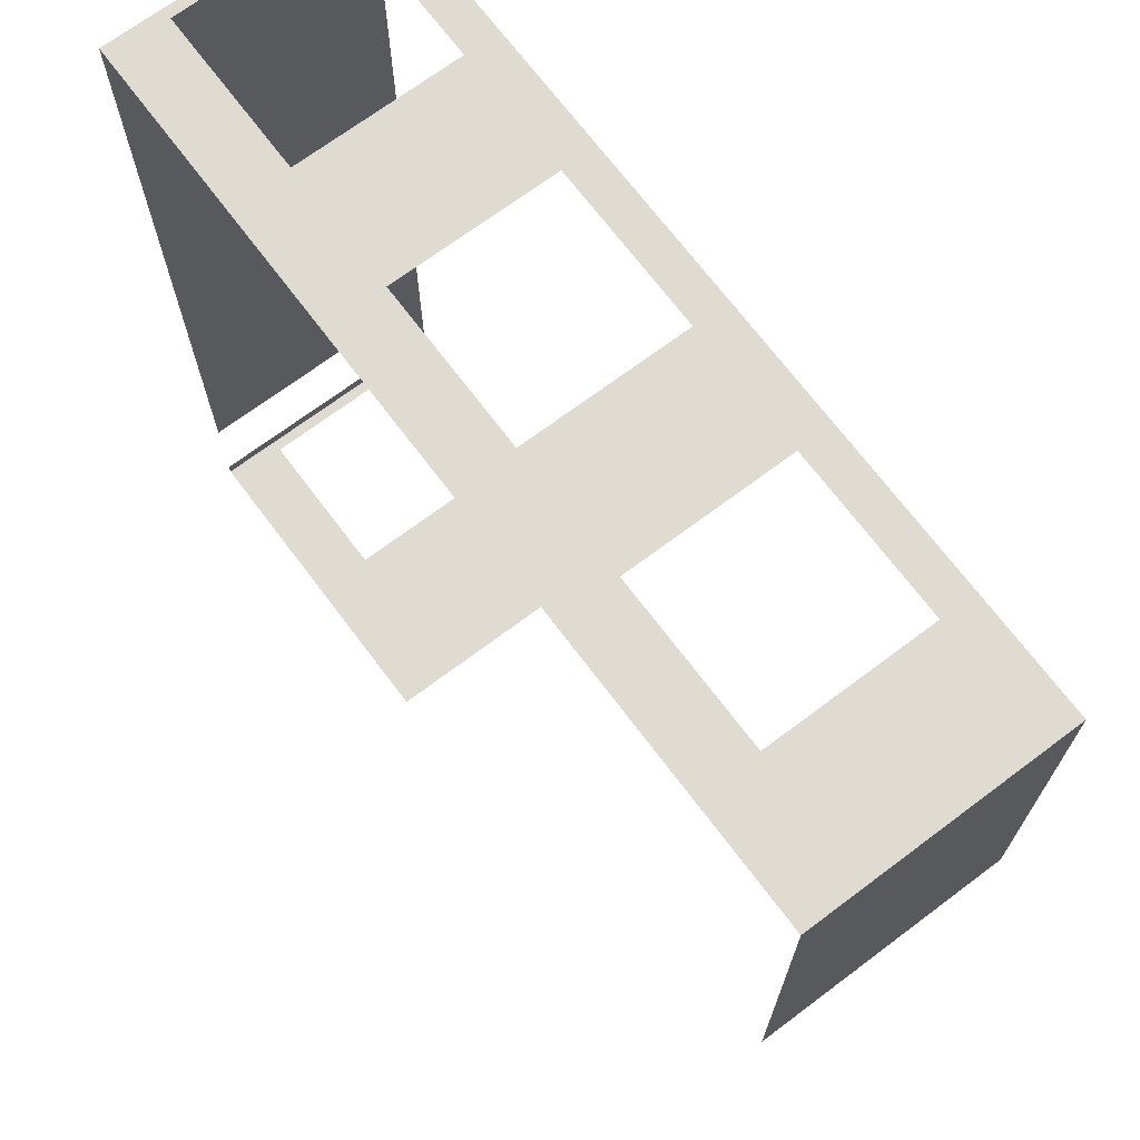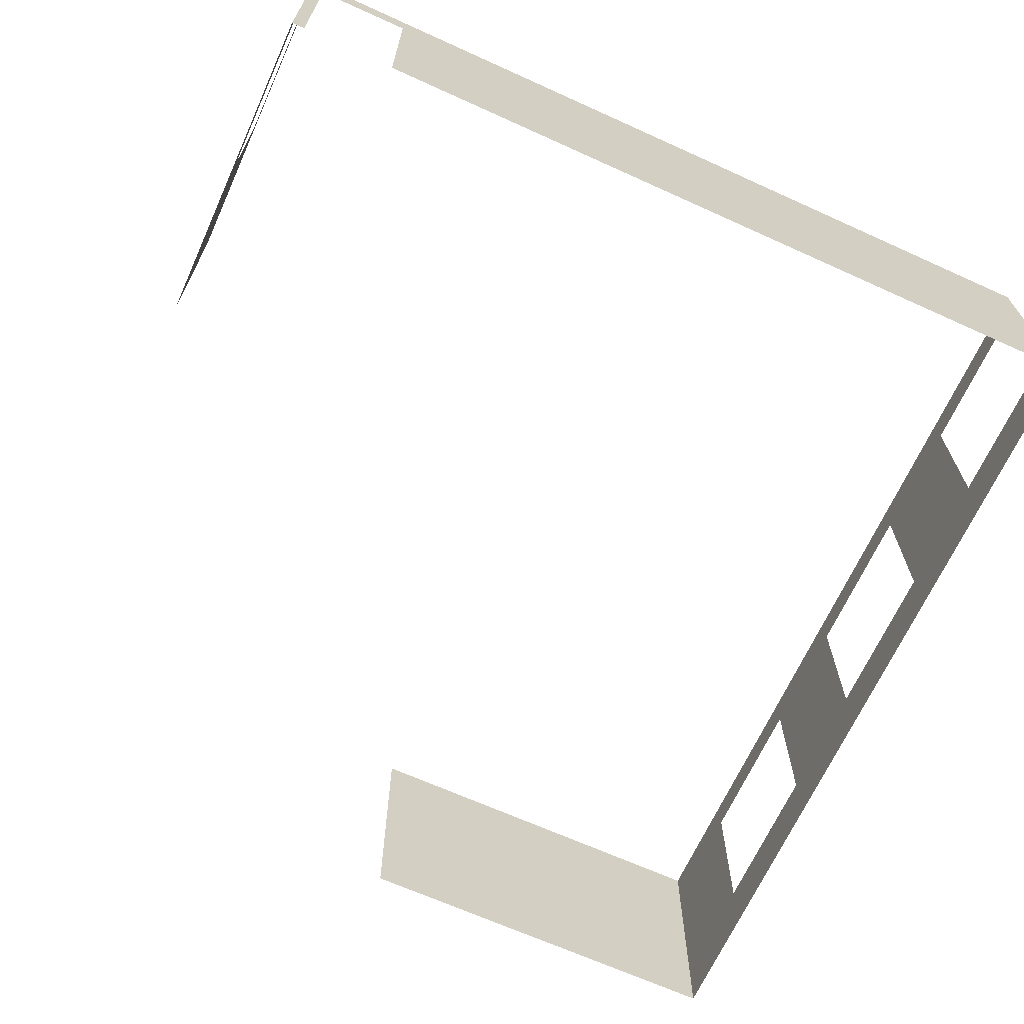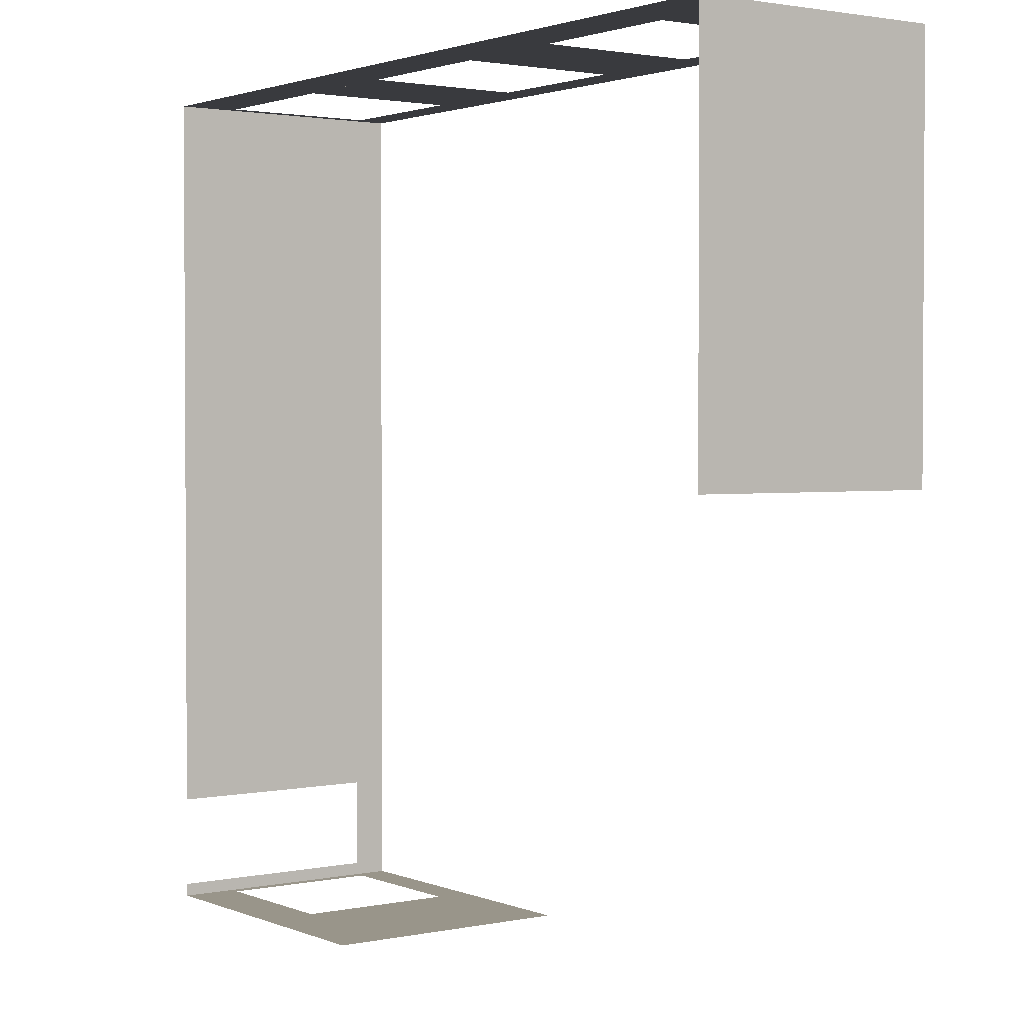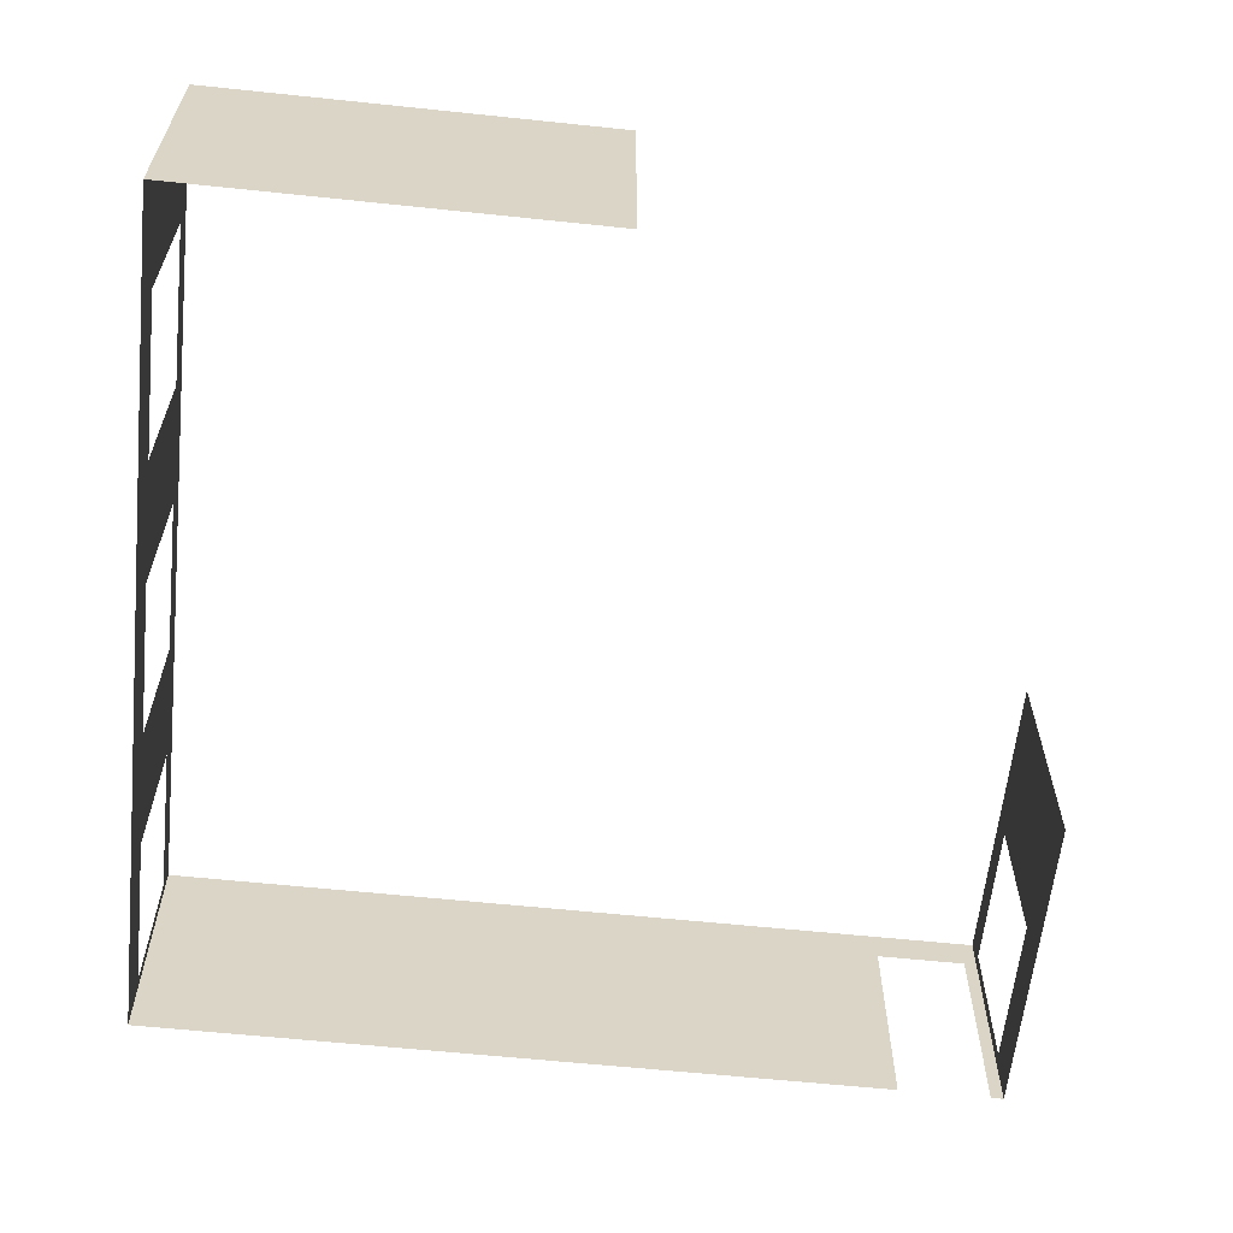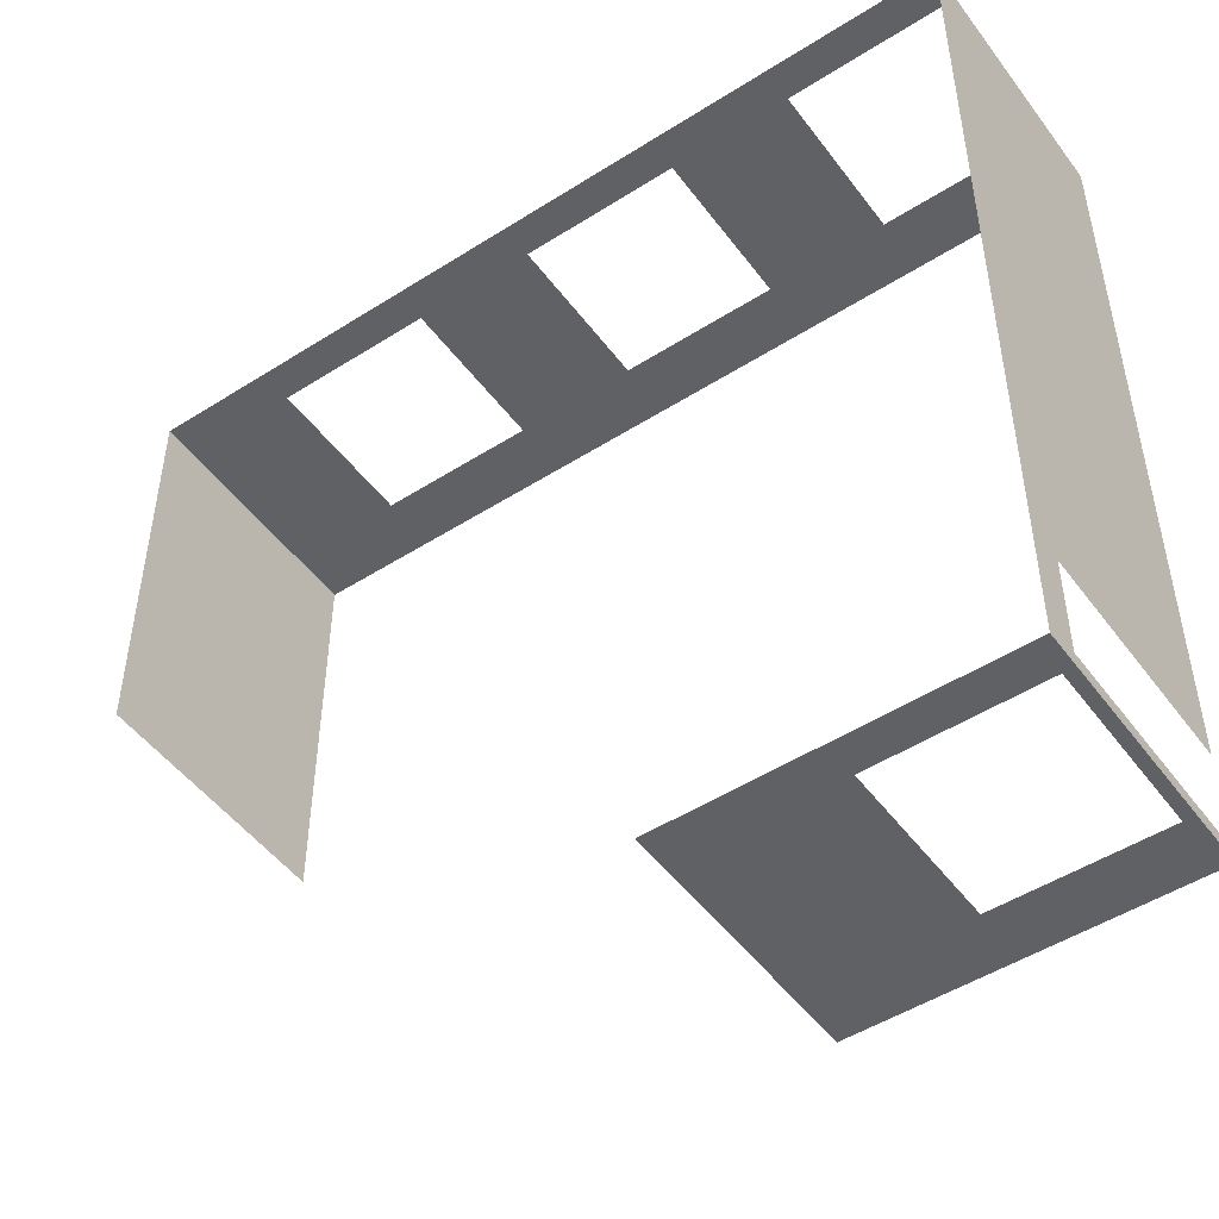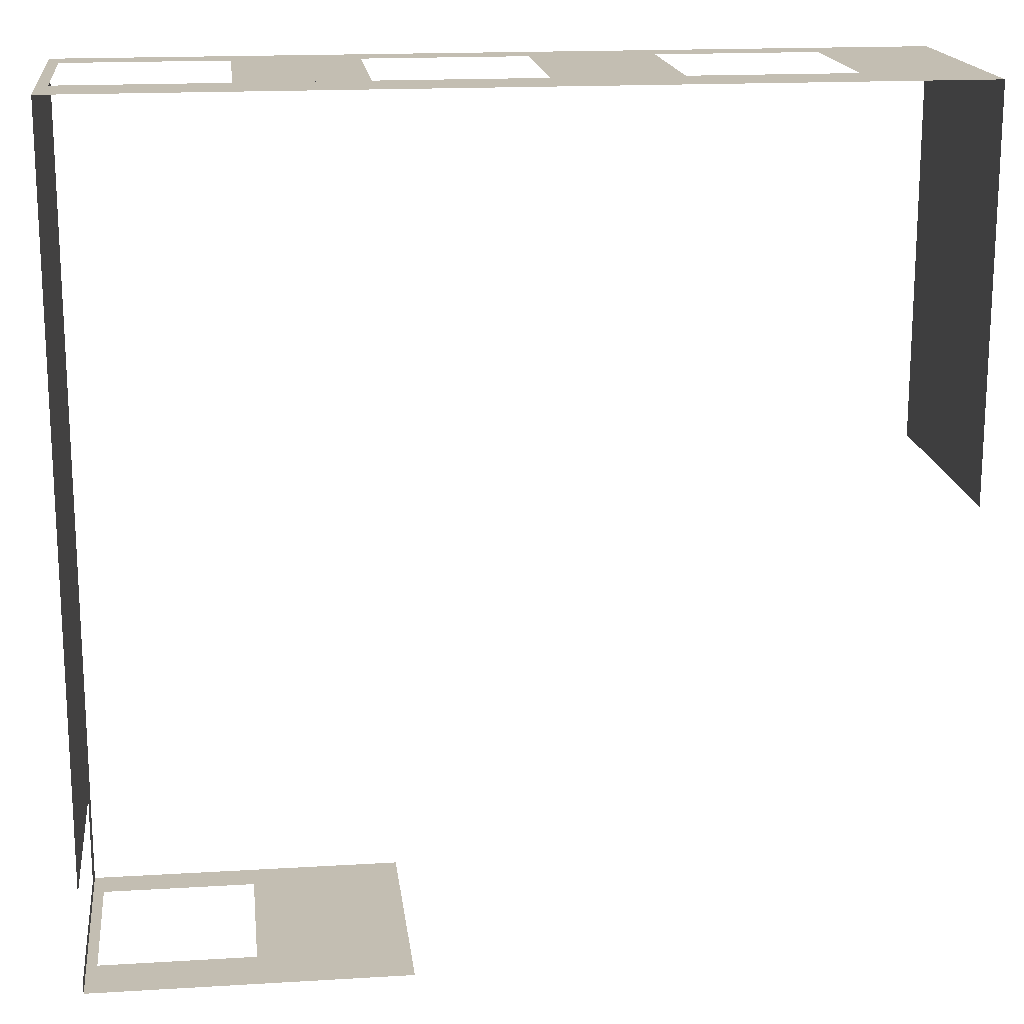
<metadata>
{"format":"obj","ext":"obj","renderer":"f3d","projection":"perspective","resolution":1024,"background":"white","views":[{"elev":70.0,"azim":53.1,"up":"+Z"},{"elev":-67.3,"azim":-114.4,"up":"+Y"},{"elev":2.0,"azim":54.0,"up":"+Z"},{"elev":-61.1,"azim":83.9,"up":"+Y"},{"elev":-49.2,"azim":-144.8,"up":"+Z"},{"elev":17.4,"azim":-6.8,"up":"+Z"}]}
</metadata>
<code>
o SketchUp.004_ID44
v 1 5.764 -8
v 1.1 3.922 -8
v 1 3.4 -8
v 1.1 5.442 -8
v 2.554 5.442 -8
v 3.971 5.764 -8
v 3.971 3.4 -8
v 2.554 3.922 -8
v 2.554 5.442 -8
v 2.554 3.922 -8
v 3.971 5.764 -8
v 1.1 3.922 -8
v 1 3.4 -8
v 3.971 3.4 -8
v 1 5.764 -8
v 1.1 5.442 -8
v 1 3.4 -8
v 3.971 3.4 -8
v 1 5.764 -8
v 3.971 5.764 -8
v 2.554 5.442 -8
v 1.1 5.442 -8
v 1.1 3.922 -8
v 2.554 3.922 -8
v 1 5.764 -8
v 1 3.4 0
v 1 5.764 0
v 1 5.442 -7.016
v 1 3.4 -6
v 1 3.4 -7.016
v 1 5.442 -7.88
v 1 3.4 -7.88
v 1 3.4 -8
v 1 3.4 -8
v 1 5.764 -8
v 1 3.4 -7.88
v 1 5.442 -7.88
v 1 5.442 -7.016
v 1 3.4 -7.016
v 1 3.4 -6
v 1 3.4 0
v 1 5.764 0
v 1 3.4 -7.016
v 1 3.4 -6
v 1 3.4 0
v 1 5.764 0
v 1 3.4 -7.88
v 1 5.442 -7.88
v 1 5.442 -7.016
v 1 3.4 0
v 1.1 3.944 0
v 9 3.4 0
v 1 5.764 0
v 1.1 5.444 0
v 2.6 5.444 0
v 3.75 5.444 0
v 5.25 5.444 0
v 6.4 5.444 0
v 7.9 5.444 0
v 7.9 3.944 0
v 9 5.764 0
v 2.6 3.944 0
v 3.75 3.944 0
v 5.25 3.944 0
v 6.4 3.944 0
v 3.75 5.444 0
v 2.6 5.444 0
v 3.75 3.944 0
v 2.6 3.944 0
v 6.4 5.444 0
v 5.25 5.444 0
v 6.4 3.944 0
v 5.25 3.944 0
v 1 5.764 0
v 7.9 5.444 0
v 9 5.764 0
v 7.9 3.944 0
v 1.1 3.944 0
v 9 3.4 0
v 1.1 5.444 0
v 1 3.4 0
v 1 5.764 0
v 1 3.4 0
v 9 5.764 0
v 9 3.4 0
v 2.6 5.444 0
v 2.6 3.944 0
v 1.1 5.444 0
v 1.1 3.944 0
v 6.4 5.444 0
v 7.9 5.444 0
v 6.4 3.944 0
v 7.9 3.944 0
v 5.25 5.444 0
v 5.25 3.944 0
v 3.75 5.444 0
v 3.75 3.944 0
v 9 3.4 -3.733
v 9 5.764 0
v 9 3.4 0
v 9 5.764 -3.733
v 9 5.764 -3.733
v 9 3.4 -3.733
v 9 5.764 0
v 9 3.4 0
v 9 3.4 -3.733
v 9 3.4 0
v 9 5.764 -3.733
v 9 5.764 0
f 1 2 3
f 2 1 4
f 4 1 5
f 5 1 6
f 7 8 6
f 8 7 3
f 8 3 2
f 6 8 5
f 25 26 27
f 26 25 28
f 26 28 29
f 29 28 30
f 28 25 31
f 31 25 32
f 32 25 33
f 66 67 68
f 69 68 67
f 70 71 72
f 73 72 71
f 74 75 76
f 75 77 76
f 72 73 77
f 73 68 77
f 68 69 77
f 69 78 77
f 78 79 77
f 76 77 79
f 75 74 70
f 70 74 71
f 71 74 66
f 66 74 67
f 67 74 80
f 80 74 78
f 74 81 78
f 79 78 81
f 98 99 100
f 99 98 101
f 9 10 11
f 12 13 10
f 13 14 10
f 11 10 14
f 11 15 9
f 9 15 16
f 16 15 12
f 13 12 15
f 34 35 36
f 36 35 37
f 37 35 38
f 39 38 40
f 40 38 41
f 38 35 41
f 42 41 35
f 102 103 104
f 105 104 103
f 50 51 52
f 51 50 53
f 51 53 54
f 54 53 55
f 55 53 56
f 56 53 57
f 57 53 58
f 58 53 59
f 52 60 61
f 60 52 51
f 60 51 62
f 60 62 63
f 60 63 64
f 60 64 65
f 61 60 59
f 61 59 53
f 57 65 64
f 65 57 58
f 55 63 62
f 63 55 56
l 17 18
l 19 17
l 20 19
l 20 18
l 21 22
l 22 23
l 23 24
l 24 21
l 43 44
l 45 44
l 46 45
l 46 19
l 17 47
l 47 48
l 48 49
l 43 49
l 82 83
l 84 82
l 84 85
l 85 83
l 86 87
l 88 86
l 89 88
l 87 89
l 90 91
l 92 90
l 93 92
l 91 93
l 94 95
l 96 94
l 97 96
l 95 97
l 106 107
l 106 108
l 108 109
l 109 107

</code>
